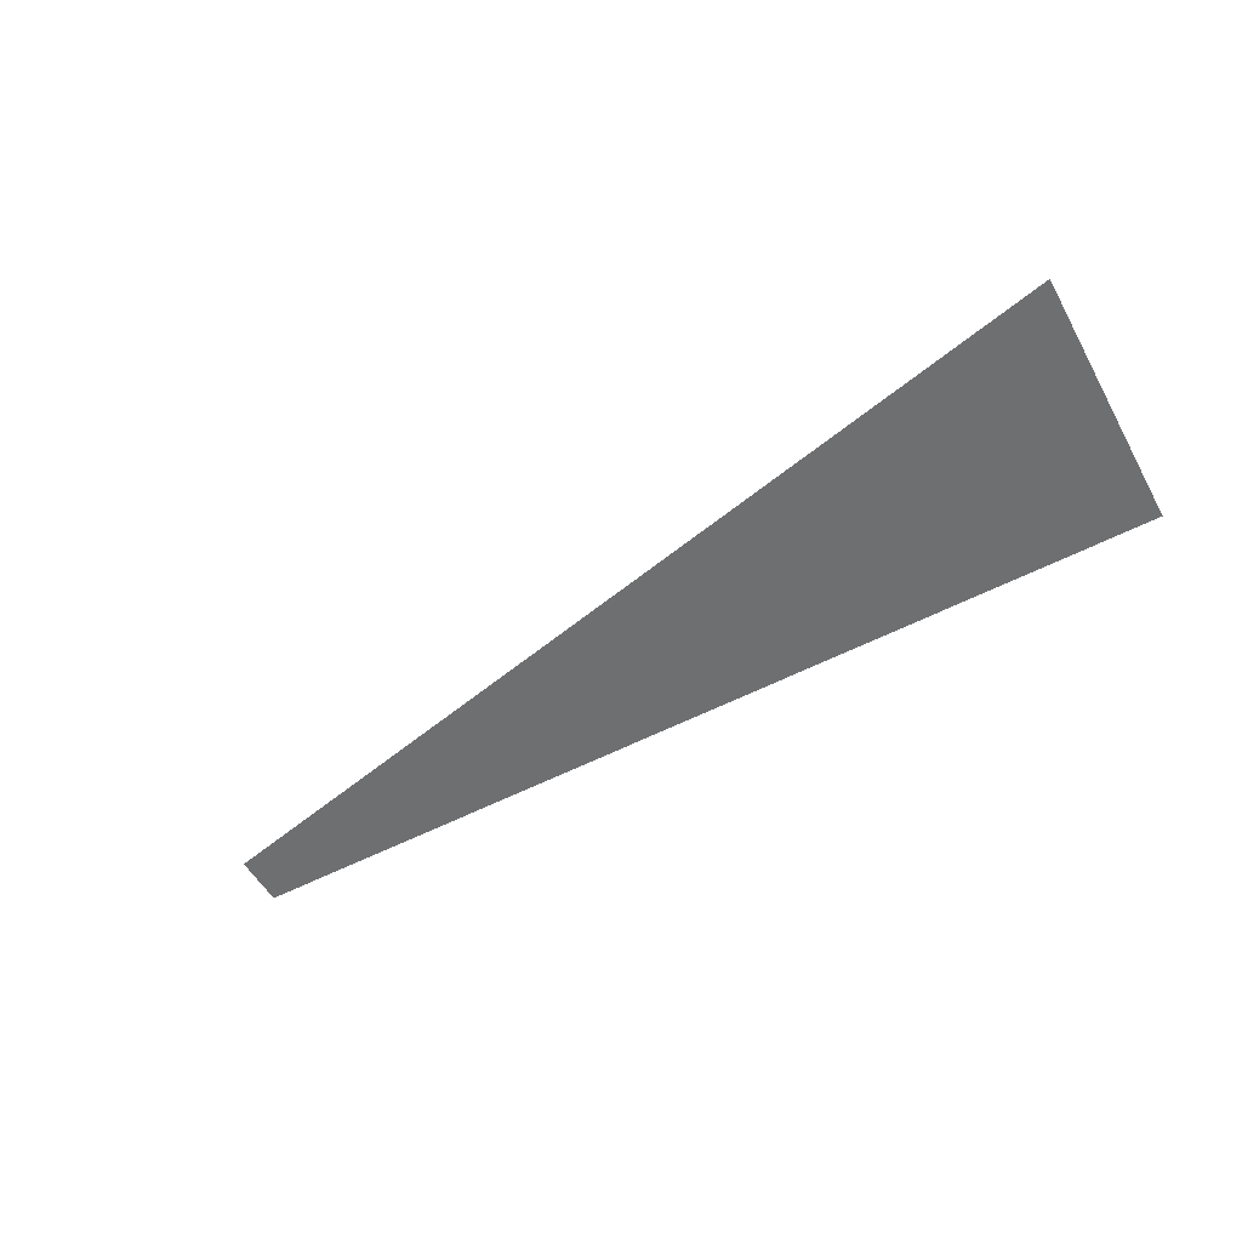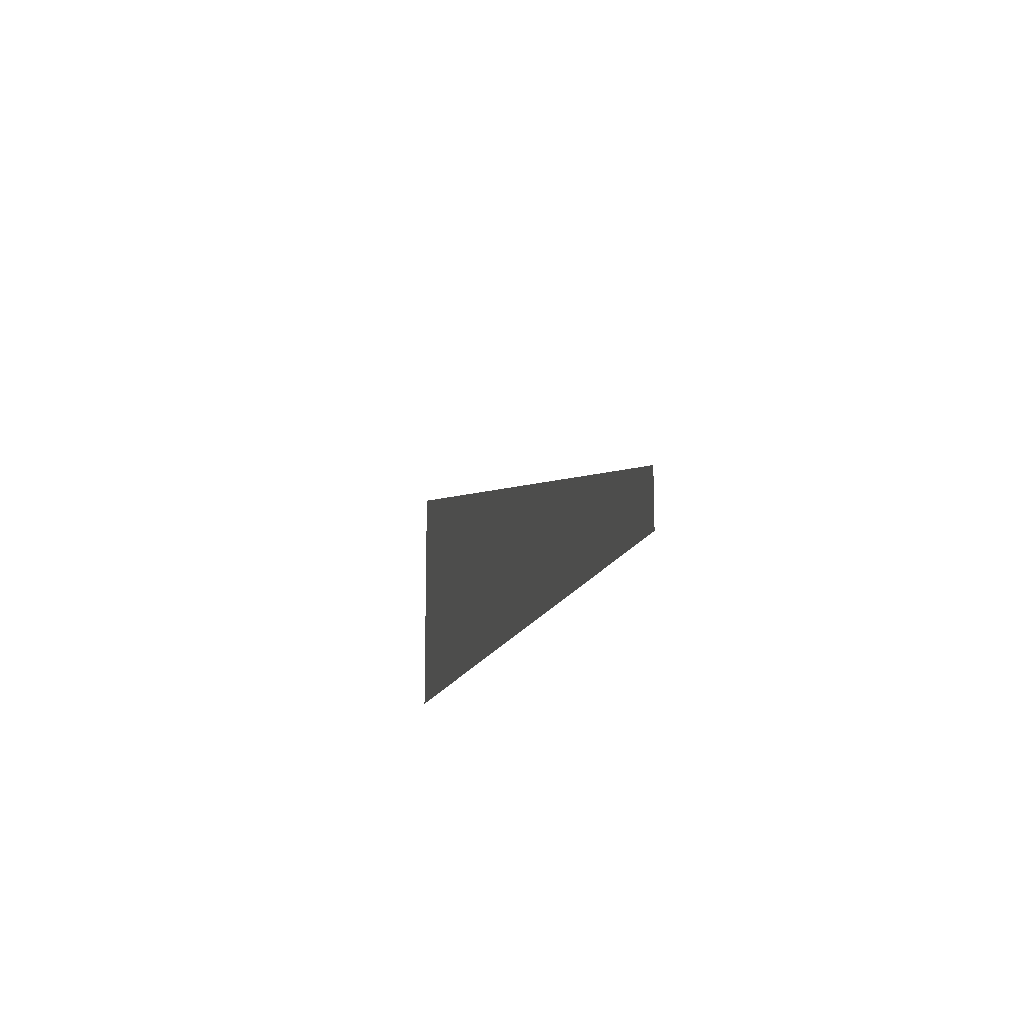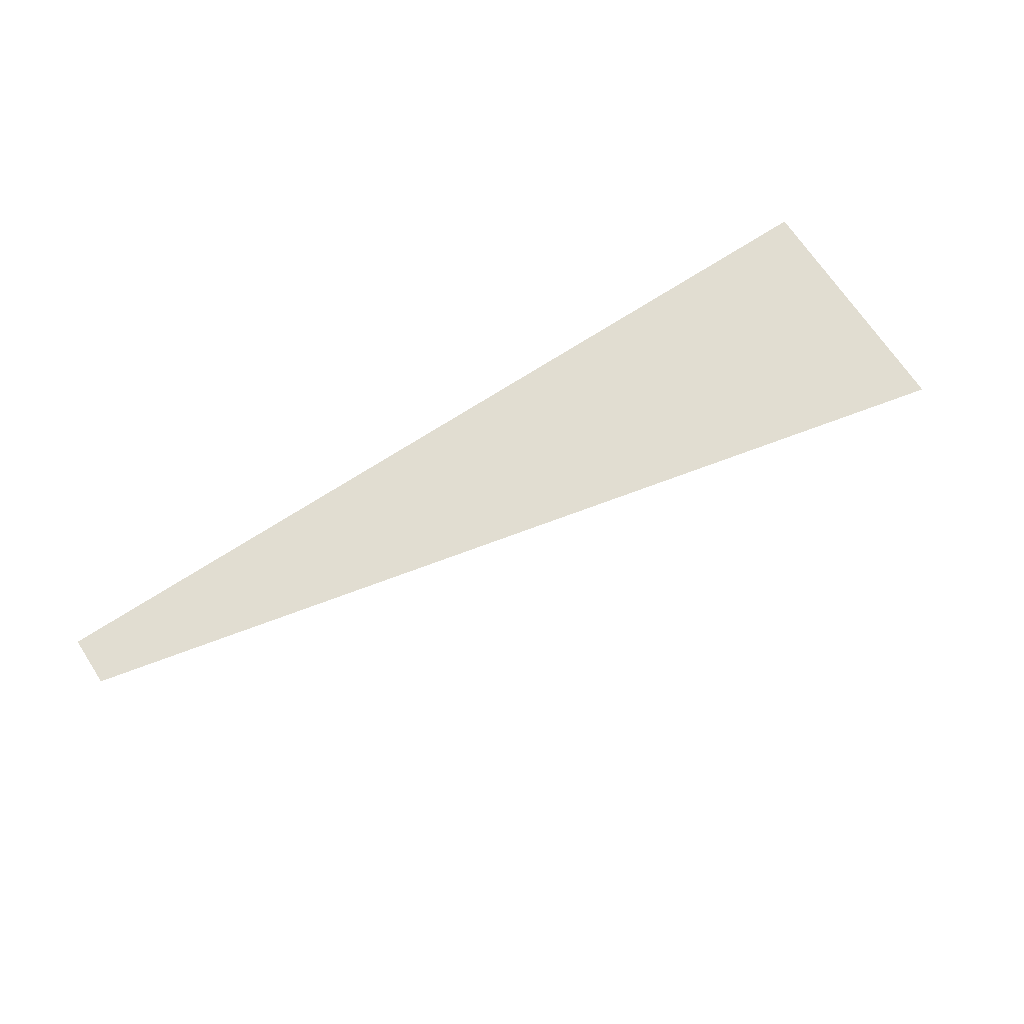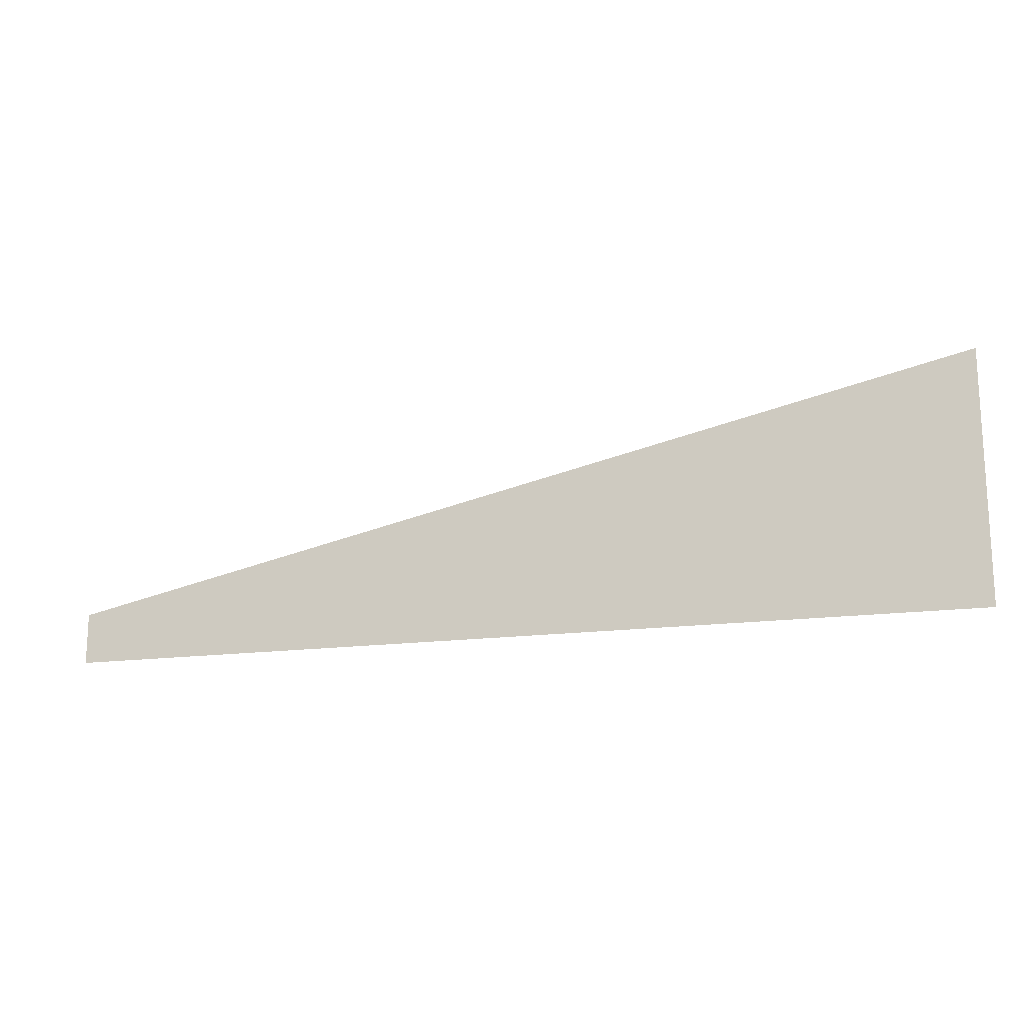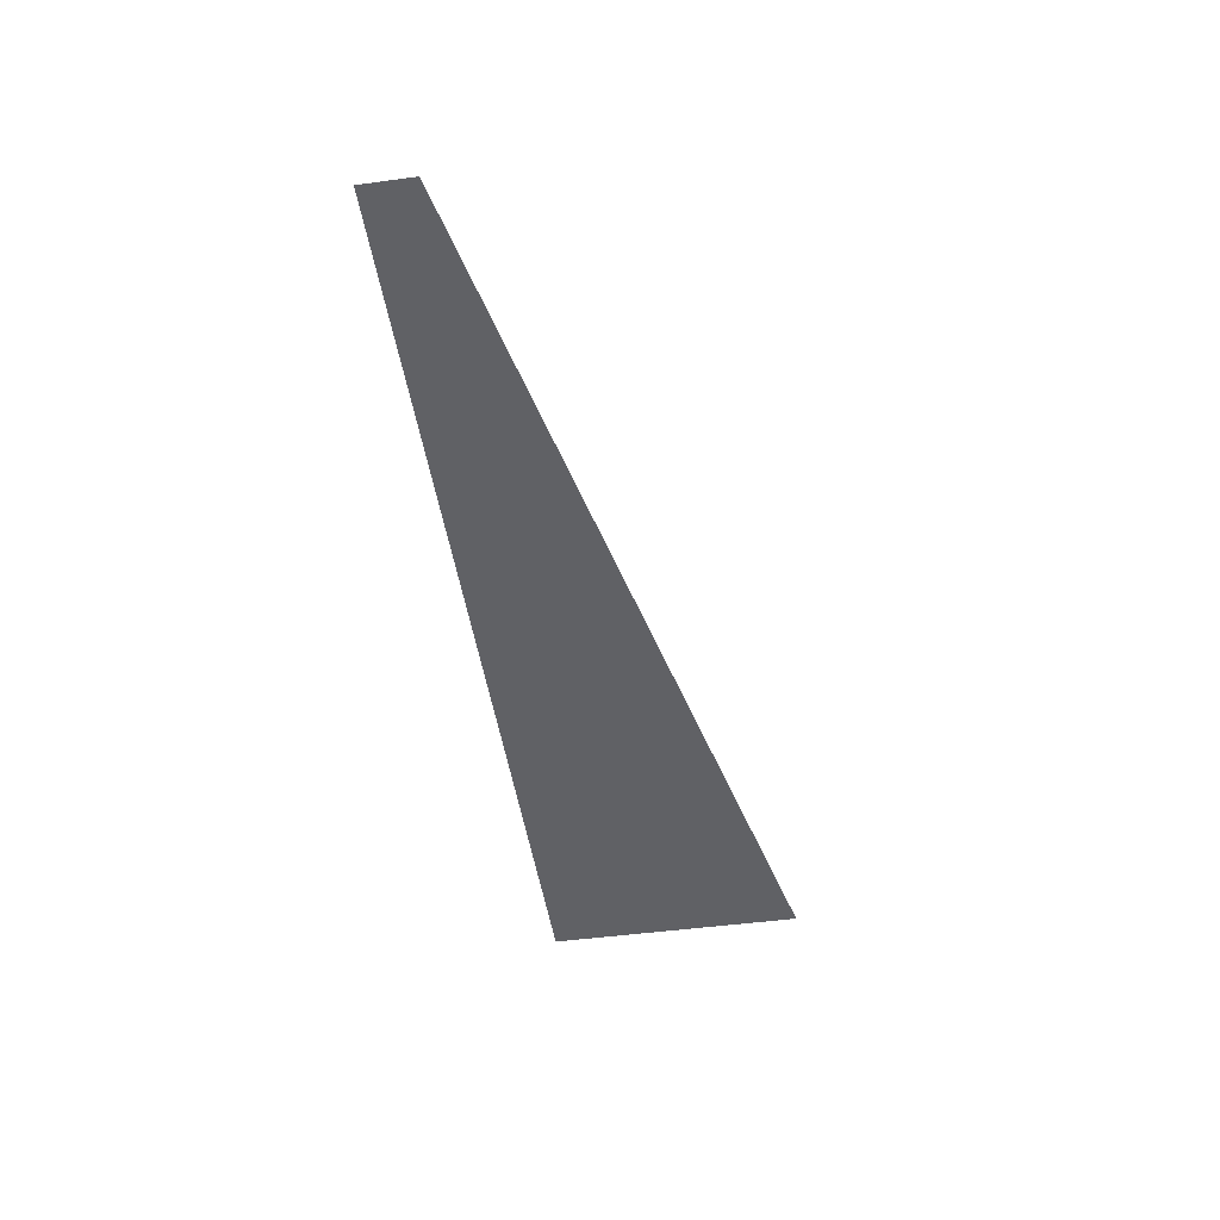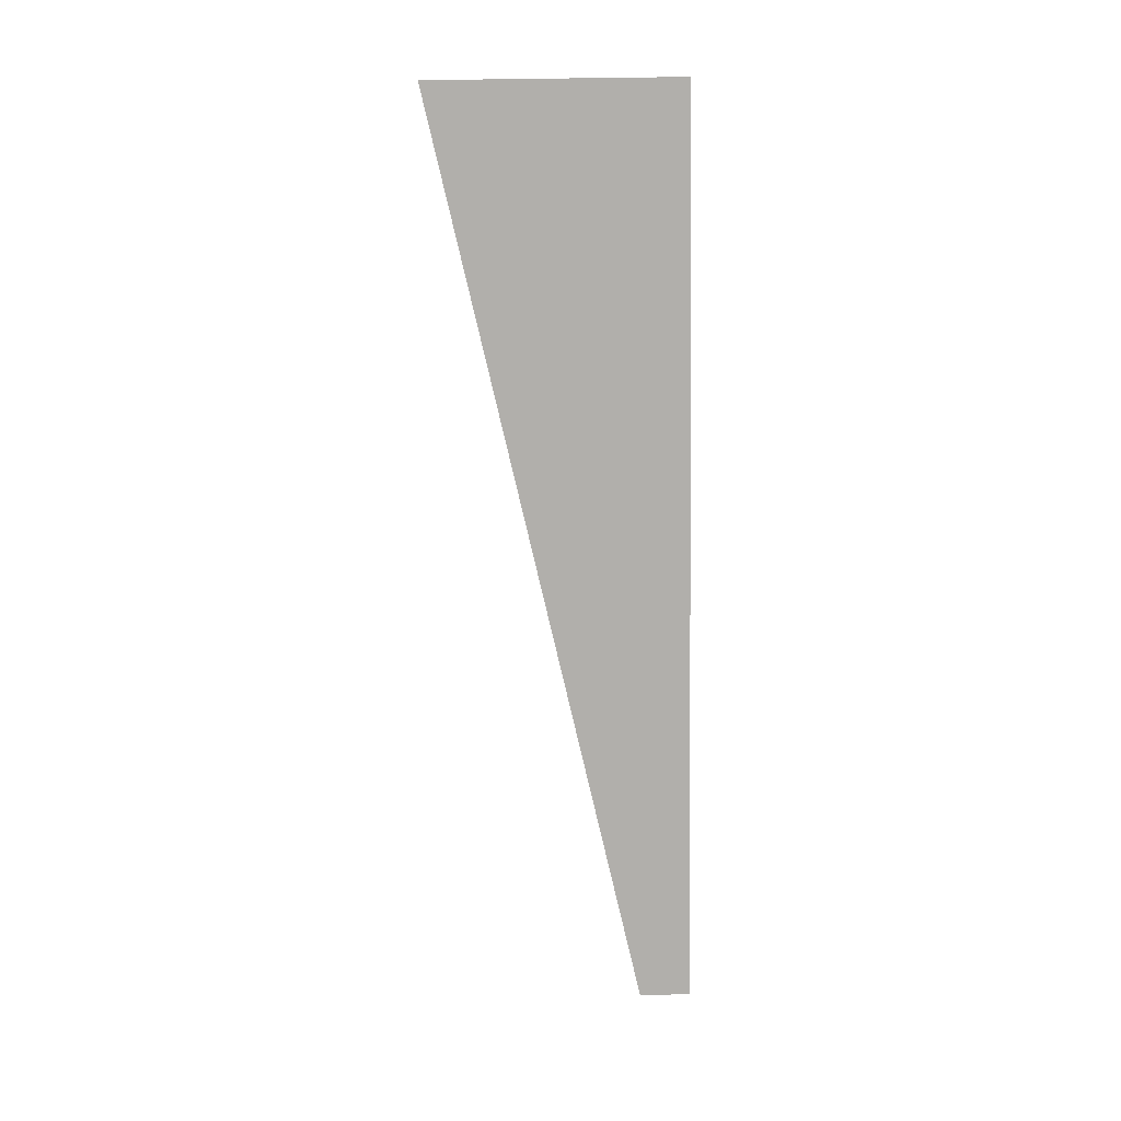
<metadata>
{"format":"obj","ext":"obj","renderer":"f3d","projection":"perspective","resolution":1024,"background":"white","views":[{"elev":-54.5,"azim":-151.1,"up":"+Z"},{"elev":-14.2,"azim":76.6,"up":"+Y"},{"elev":68.8,"azim":146.7,"up":"+Z"},{"elev":-17.0,"azim":-164.9,"up":"+Y"},{"elev":-47.9,"azim":98.6,"up":"+Z"},{"elev":-78.2,"azim":-89.3,"up":"+Z"}]}
</metadata>
<code>
o prism-l-b
g prism-l-b
v -4.5 -1.25 4.292e-06
v 4.5 -1.25 4.292e-06
v -4.5 1.25 2.384e-06
v 4.5 -0.75 -1.431e-06
g prism-l-b
f 1 3 4 2

</code>
